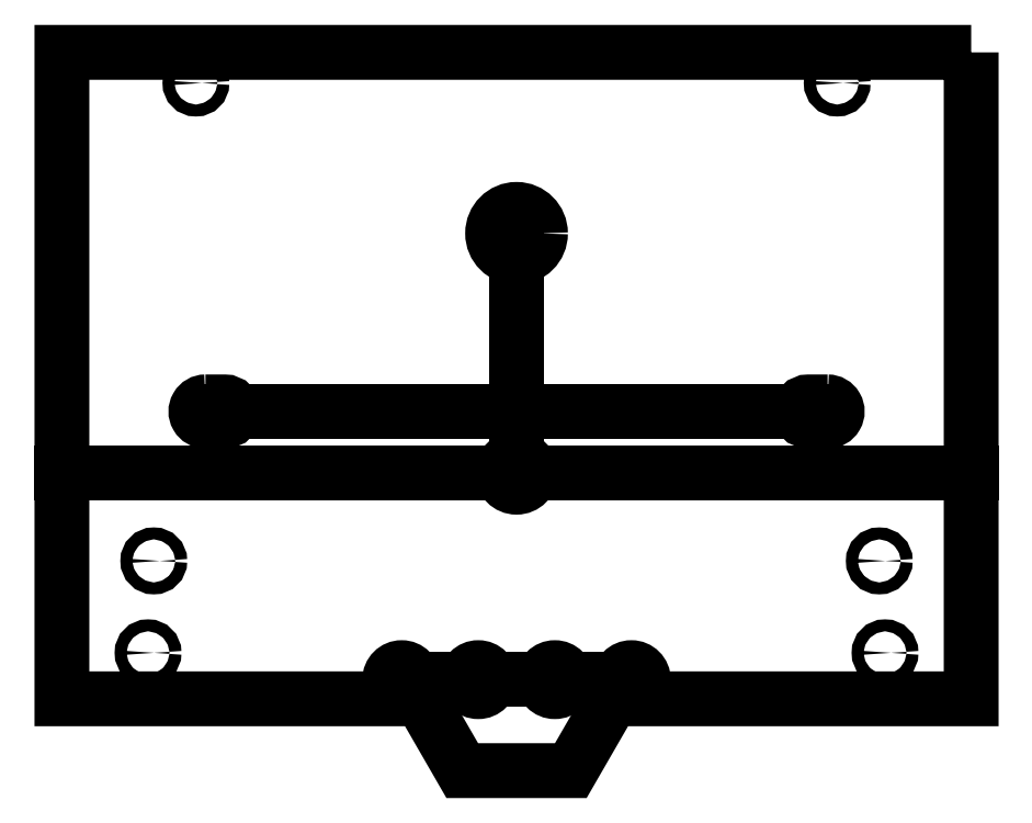
<metadata>
{"format":"dxf","ext":"dxf","renderer":"ezdxf+matplotlib","layout":"modelspace","background":"white","min_lineweight":24,"dpi":150}
</metadata>
<code>
0
SECTION
2
ENTITIES
0
LWPOLYLINE
8
0
90
8
70
1
43
0
10
4.75
20
3.64e-33
10
0
20
0
10
0
20
-3.375
10
1.875
20
-3.375
10
2.092
20
-3.75
10
2.658
20
-3.75
10
2.875
20
-3.375
10
4.75
20
-3.375
0
CIRCLE
8
0
10
2.375
20
-0.945
30
0
40
0.125
210
0
220
0
230
1
0
CIRCLE
8
0
10
2.375
20
-2.195
30
0
40
0.075
210
0
220
0
230
1
0
LINE
8
0
10
0
20
-2.195
30
0
11
2.375
21
-2.195
31
0
0
LINE
8
0
10
4.75
20
-2.195
30
0
11
2.375
21
-2.195
31
0
0
LINE
8
0
10
0.8
20
-1.875
30
0
11
3.95
21
-1.875
31
0
0
LWPOLYLINE
8
0
90
4
70
1
43
0
10
4
20
-1.825
10
3.9
20
-1.825
42
1
10
3.9
20
-1.925
10
4
20
-1.925
42
1
0
LINE
8
0
10
2.375
20
-0.945
30
0
11
2.375
21
-2.195
31
0
0
LWPOLYLINE
8
0
90
4
70
1
43
0
10
0.75
20
-1.825
10
0.85
20
-1.825
42
-1
10
0.85
20
-1.925
10
0.75
20
-1.925
42
-1
0
CIRCLE
8
0
10
1.775
20
-3.275
30
0
40
0.0625
210
0
220
0
230
1
0
CIRCLE
8
0
10
2.175
20
-3.275
30
0
40
0.0625
210
0
220
0
230
1
0
CIRCLE
8
0
10
2.575
20
-3.275
30
0
40
0.0625
210
0
220
0
230
1
0
CIRCLE
8
0
10
2.975
20
-3.275
30
0
40
0.0625
210
0
220
0
230
1
0
LINE
8
0
10
1.775
20
-3.275
30
0
11
2.975
21
-3.275
31
0
0
CIRCLE
8
0
10
4.05
20
-0.16
30
0
40
0.03125
210
0
220
0
230
1
0
CIRCLE
8
0
10
0.7
20
-0.16
30
0
40
0.03125
210
0
220
0
230
1
0
CIRCLE
8
0
10
4.27
20
-2.655
30
0
40
0.03125
210
0
220
0
230
1
0
CIRCLE
8
0
10
0.48
20
-2.655
30
0
40
0.03125
210
0
220
0
230
1
0
CIRCLE
8
0
10
0.45
20
-3.135
30
0
40
0.03125
210
0
220
0
230
1
0
CIRCLE
8
0
10
4.3
20
-3.135
30
0
40
0.03125
210
0
220
0
230
1
0
ENDSEC
0
EOF

</code>
